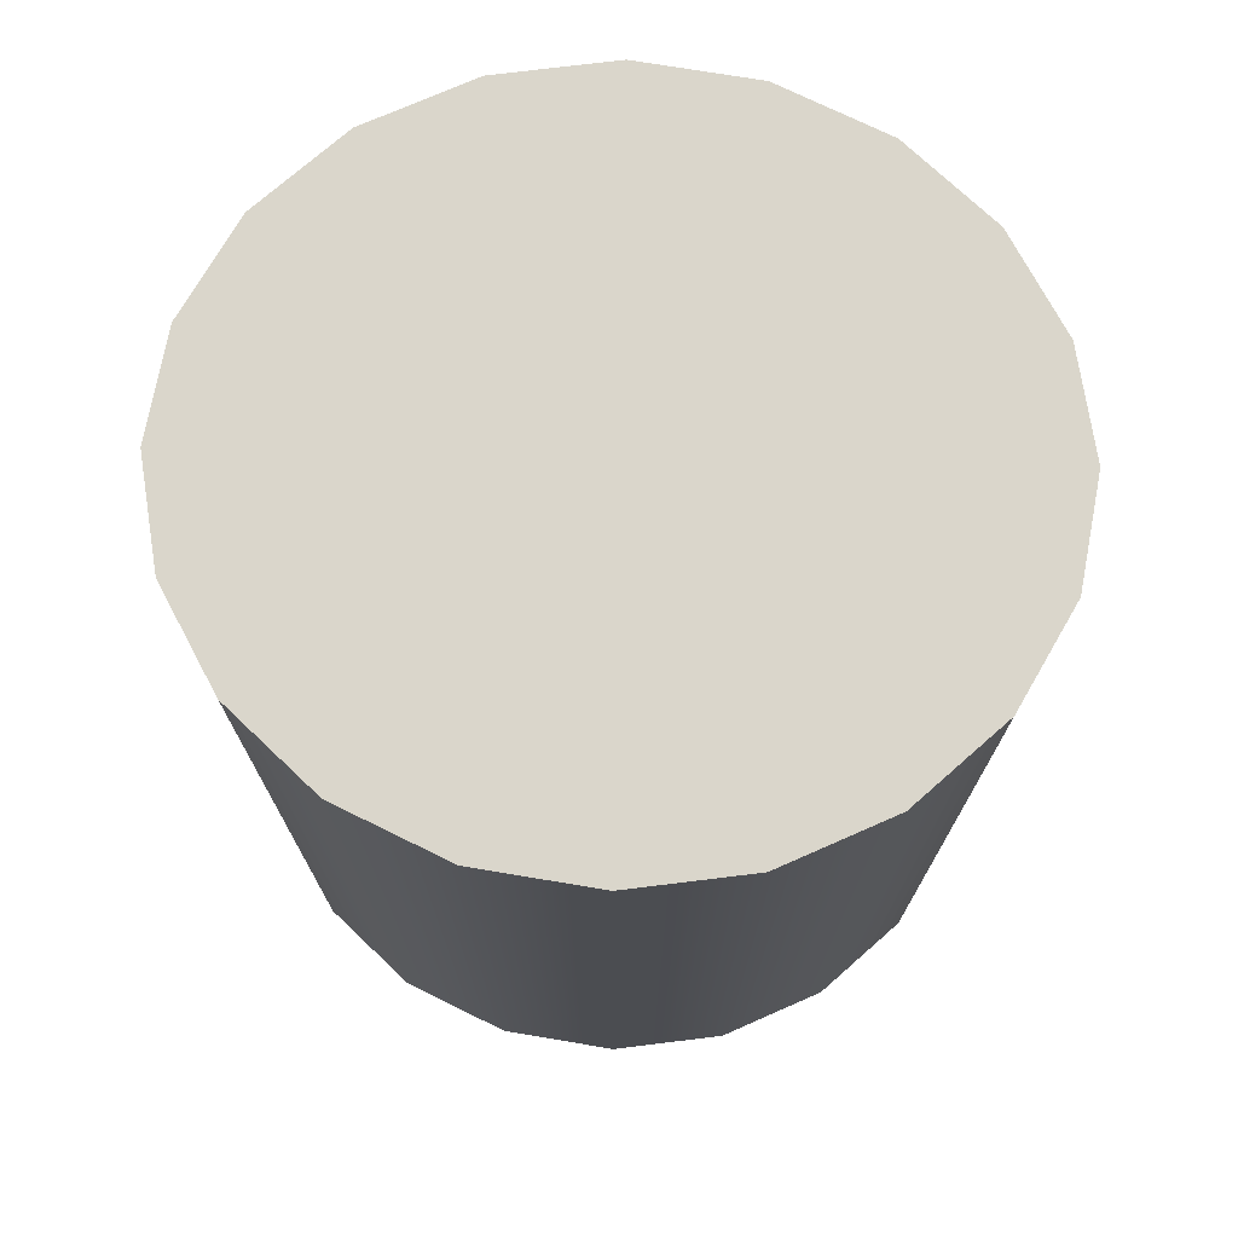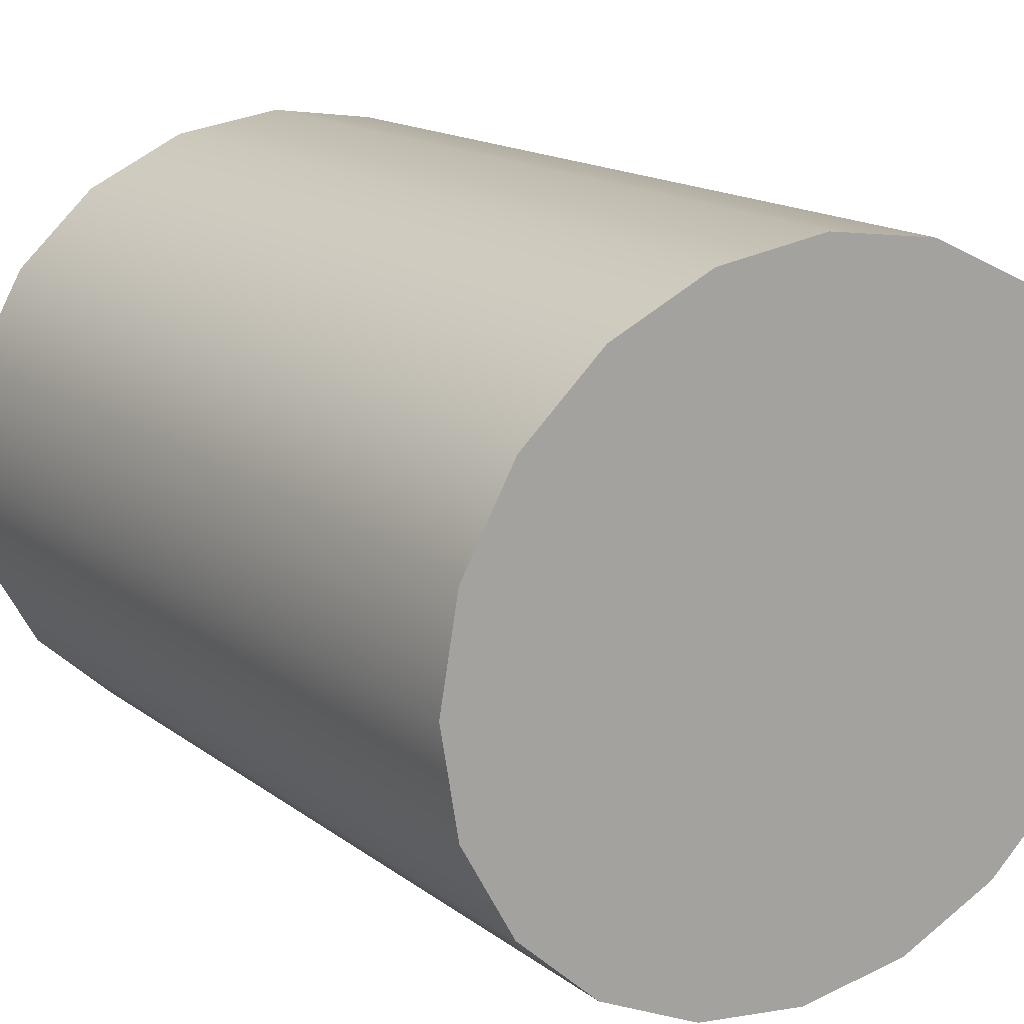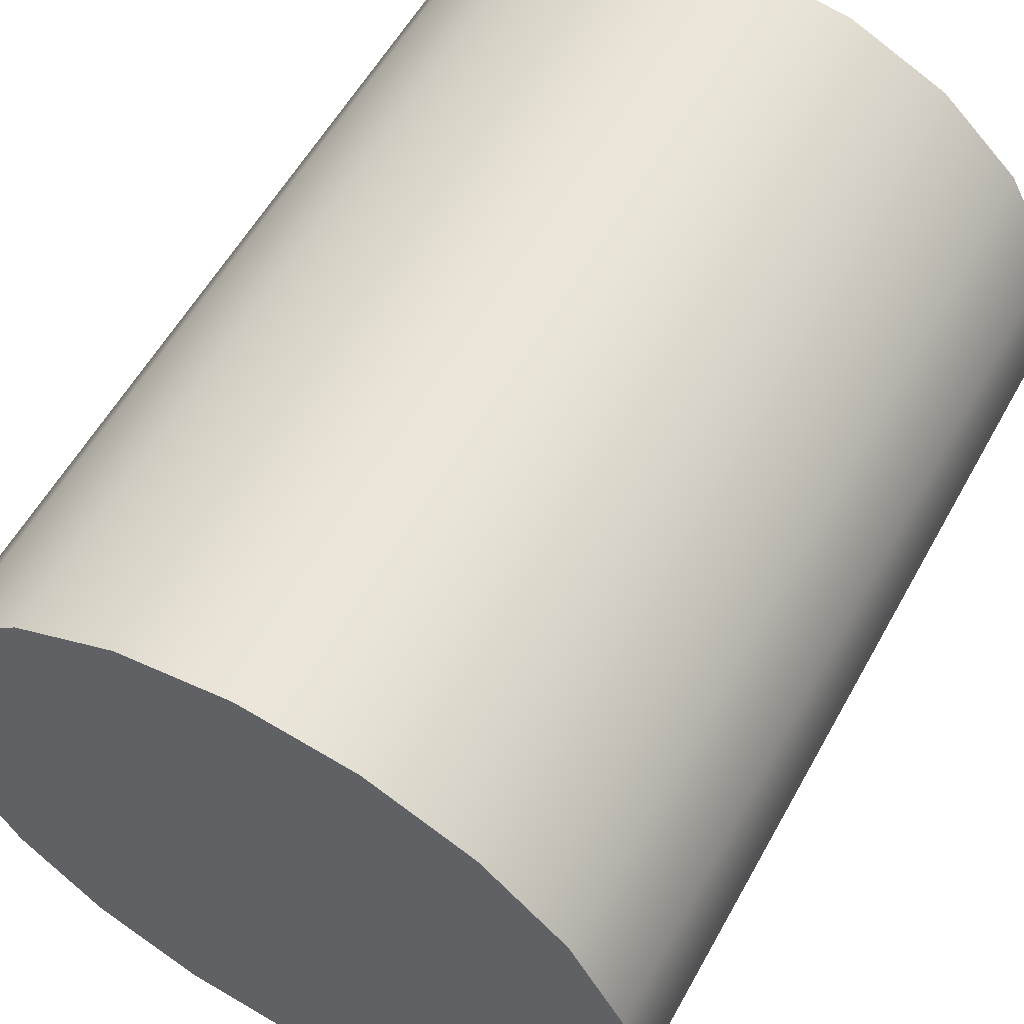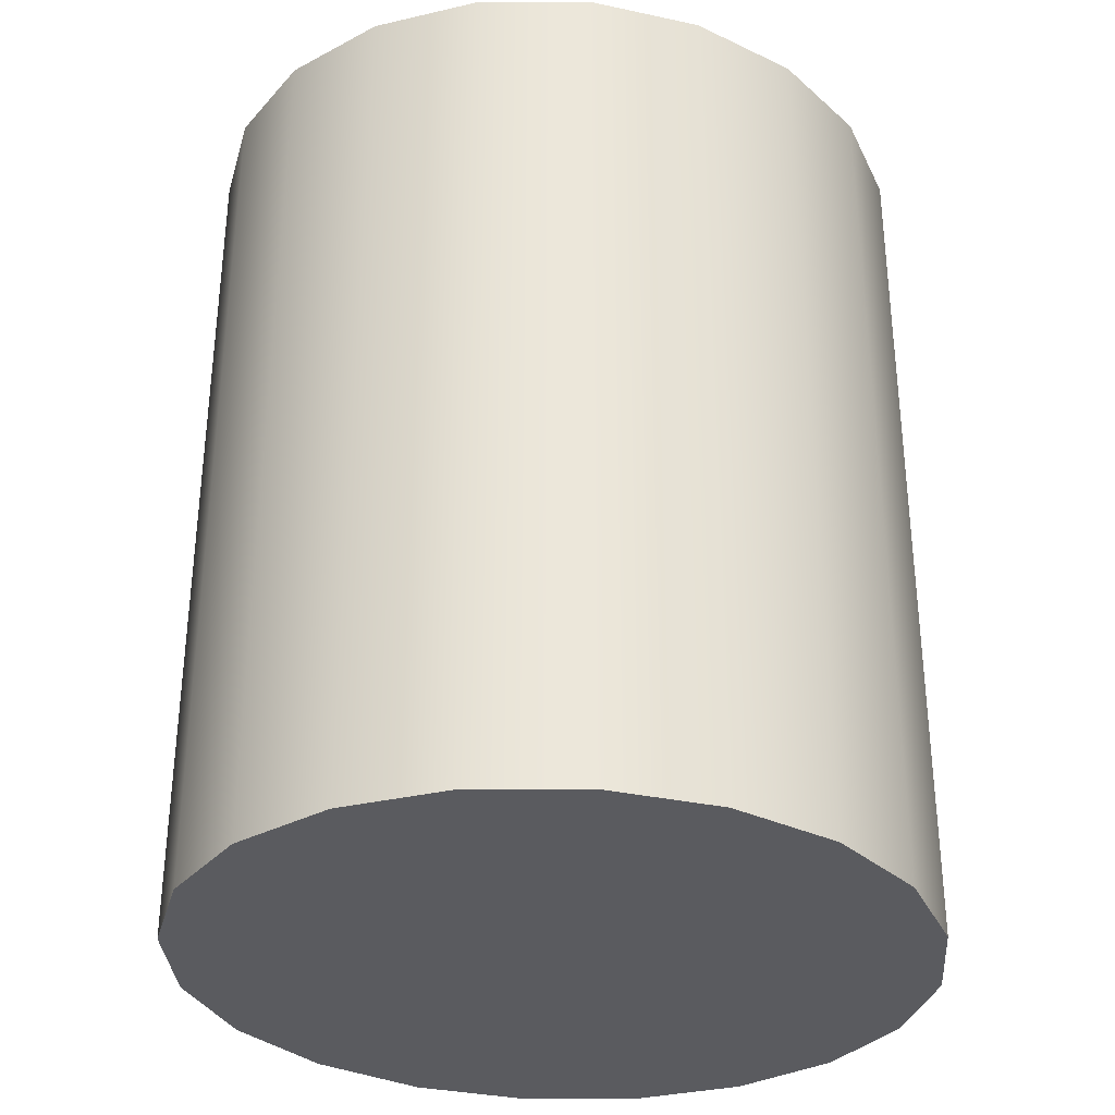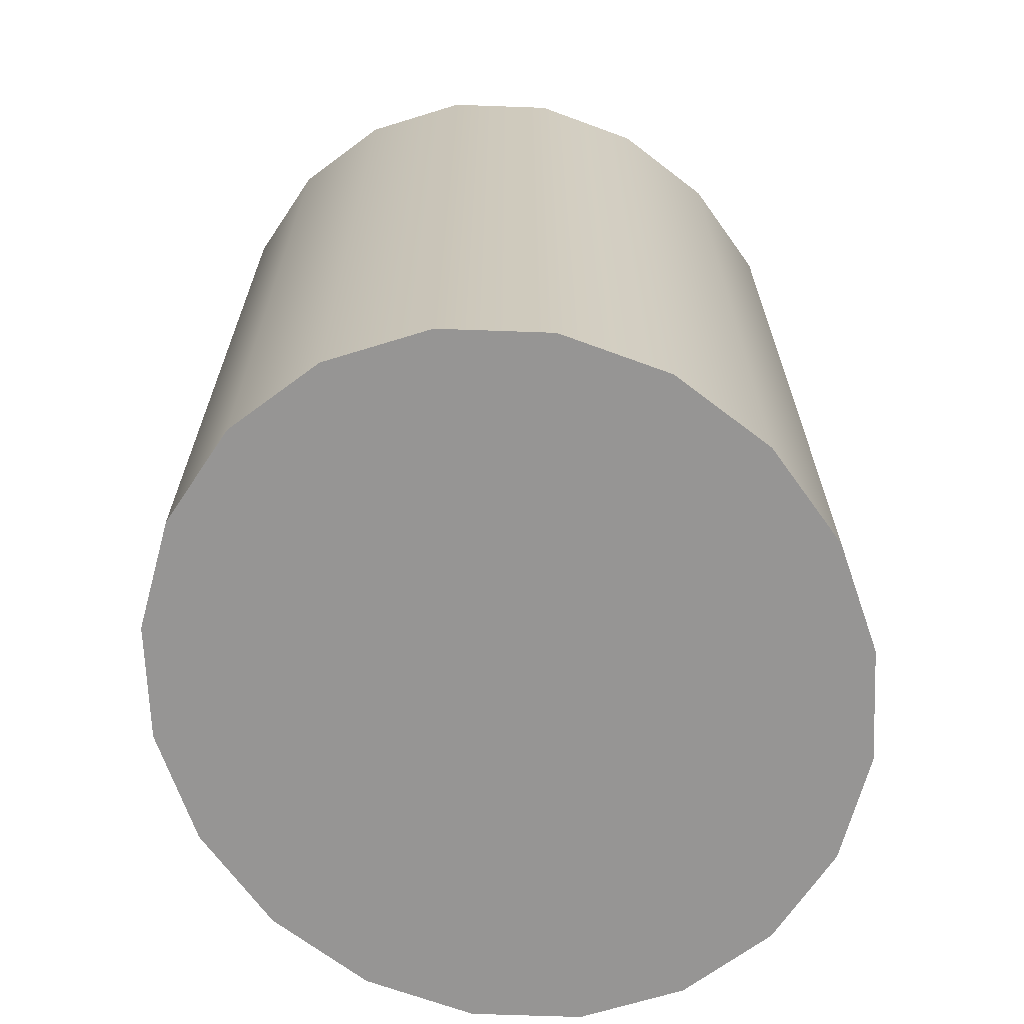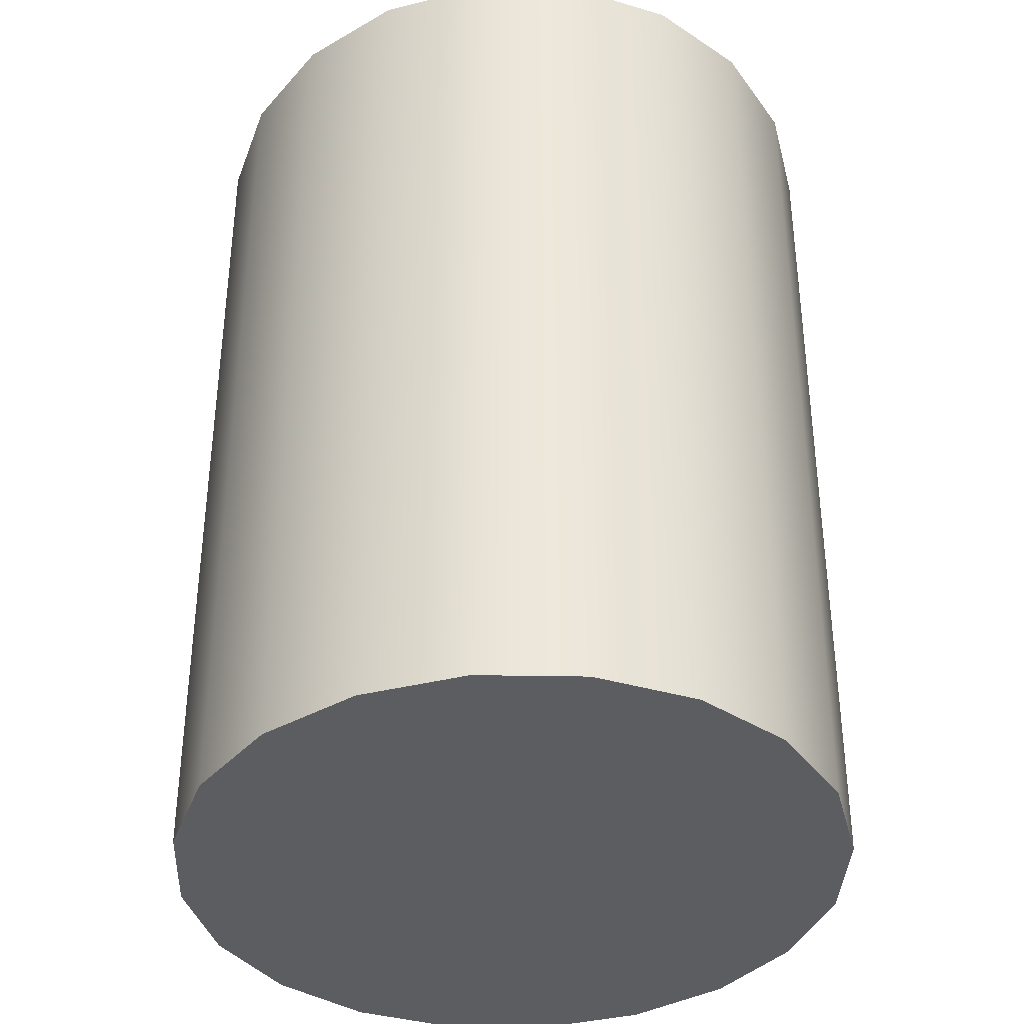
<metadata>
{"format":"obj","ext":"obj","renderer":"f3d","projection":"perspective","resolution":1024,"background":"white","views":[{"elev":74.0,"azim":-178.9,"up":"+Y"},{"elev":15.8,"azim":-33.9,"up":"+Z"},{"elev":57.1,"azim":-151.2,"up":"+Z"},{"elev":-33.5,"azim":155.1,"up":"+Y"},{"elev":-67.6,"azim":117.2,"up":"+Y"},{"elev":-36.7,"azim":-101.0,"up":"+Y"}]}
</metadata>
<code>
g default
v 0.7904 -0.005325 -0.1199
v 0.7195 -0.005242 -0.2464
v 0.6096 -0.005085 -0.3469
v 0.4712 -0.004866 -0.4117
v 0.318 -0.004617 -0.4343
v 0.1649 -0.004348 -0.4126
v 0.02698 -0.004099 -0.3486
v -0.08234 -0.003884 -0.2488
v -0.1524 -0.003732 -0.1227
v -0.1761 -0.003657 0.01722
v -0.1514 -0.003662 0.1573
v -0.08054 -0.003745 0.2837
v 0.02934 -0.003902 0.3843
v 0.1677 -0.00412 0.449
v 0.321 -0.004371 0.4716
v 0.474 -0.004641 0.4499
v 0.6119 -0.004889 0.386
v 0.7212 -0.005104 0.2861
v 0.7912 -0.005254 0.16
v 0.815 -0.00533 0.02012
v 0.7885 1.203 -0.1197
v 0.7176 1.203 -0.2461
v 0.6078 1.204 -0.3467
v 0.4693 1.204 -0.4114
v 0.3161 1.204 -0.434
v 0.1631 1.204 -0.4123
v 0.0252 1.205 -0.3484
v -0.08415 1.205 -0.2485
v -0.1541 1.205 -0.1224
v -0.1779 1.205 0.01748
v -0.1533 1.205 0.1575
v -0.08244 1.205 0.284
v 0.0275 1.205 0.3845
v 0.1659 1.204 0.4493
v 0.3191 1.204 0.4719
v 0.4722 1.204 0.4502
v 0.6101 1.204 0.3862
v 0.7194 1.204 0.2864
v 0.7894 1.203 0.1603
v 0.8132 1.203 0.02039
v 0.3195 -0.004495 0.01867
v 0.3176 1.204 0.01893
g pCylinder1
f 1 2 22 21
f 2 3 23 22
f 3 4 24 23
f 4 5 25 24
f 5 6 26 25
f 6 7 27 26
f 7 8 28 27
f 8 9 29 28
f 9 10 30 29
f 10 11 31 30
f 11 12 32 31
f 12 13 33 32
f 13 14 34 33
f 14 15 35 34
f 15 16 36 35
f 16 17 37 36
f 17 18 38 37
f 18 19 39 38
f 19 20 40 39
f 20 1 21 40
f 2 1 41
f 3 2 41
f 4 3 41
f 5 4 41
f 6 5 41
f 7 6 41
f 8 7 41
f 9 8 41
f 10 9 41
f 11 10 41
f 12 11 41
f 13 12 41
f 14 13 41
f 15 14 41
f 16 15 41
f 17 16 41
f 18 17 41
f 19 18 41
f 20 19 41
f 1 20 41
f 21 22 42
f 22 23 42
f 23 24 42
f 24 25 42
f 25 26 42
f 26 27 42
f 27 28 42
f 28 29 42
f 29 30 42
f 30 31 42
f 31 32 42
f 32 33 42
f 33 34 42
f 34 35 42
f 35 36 42
f 36 37 42
f 37 38 42
f 38 39 42
f 39 40 42
f 40 21 42

</code>
